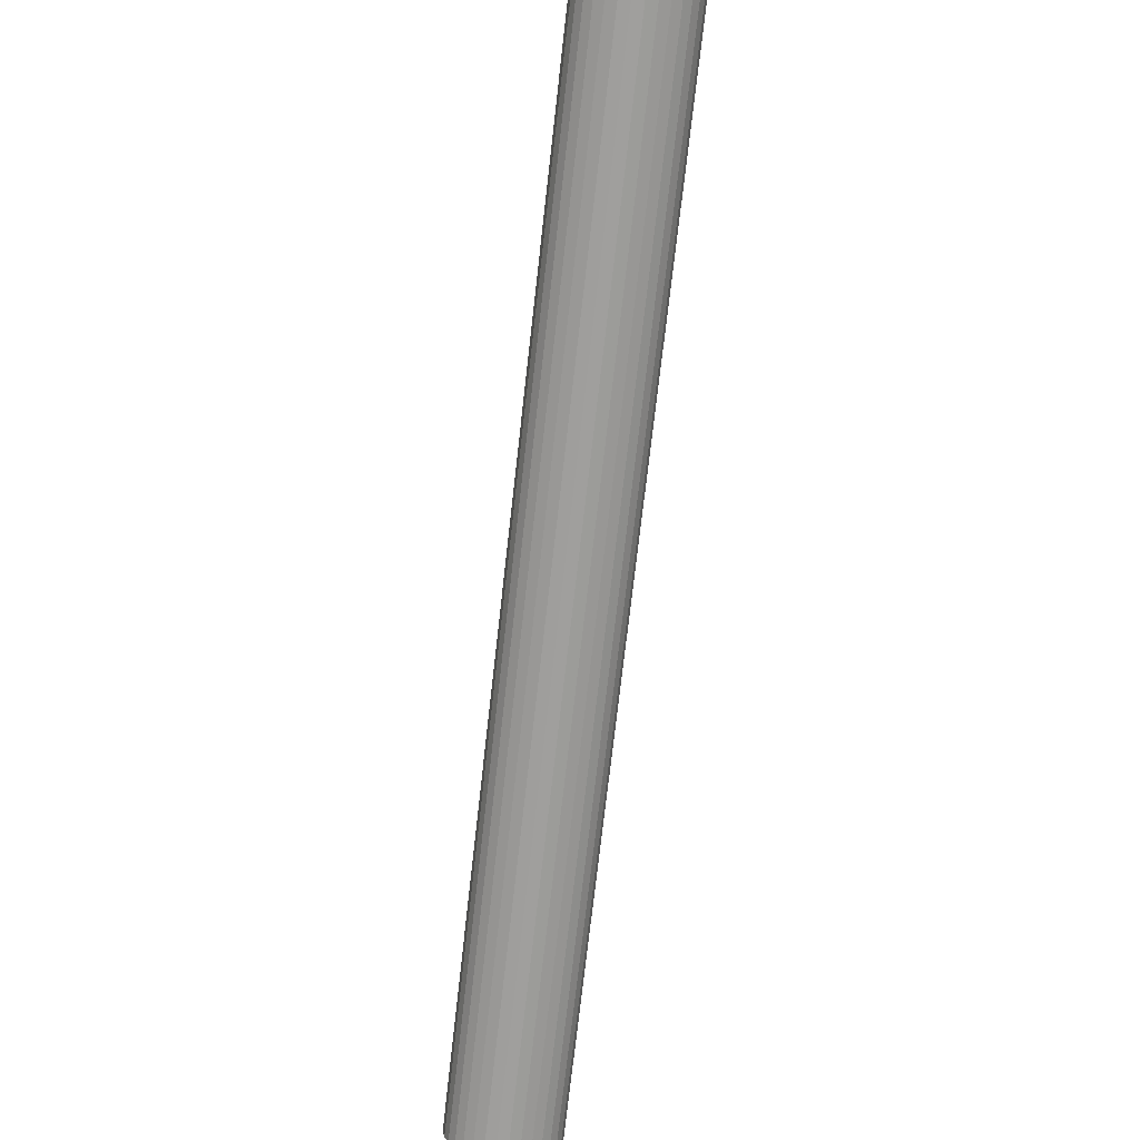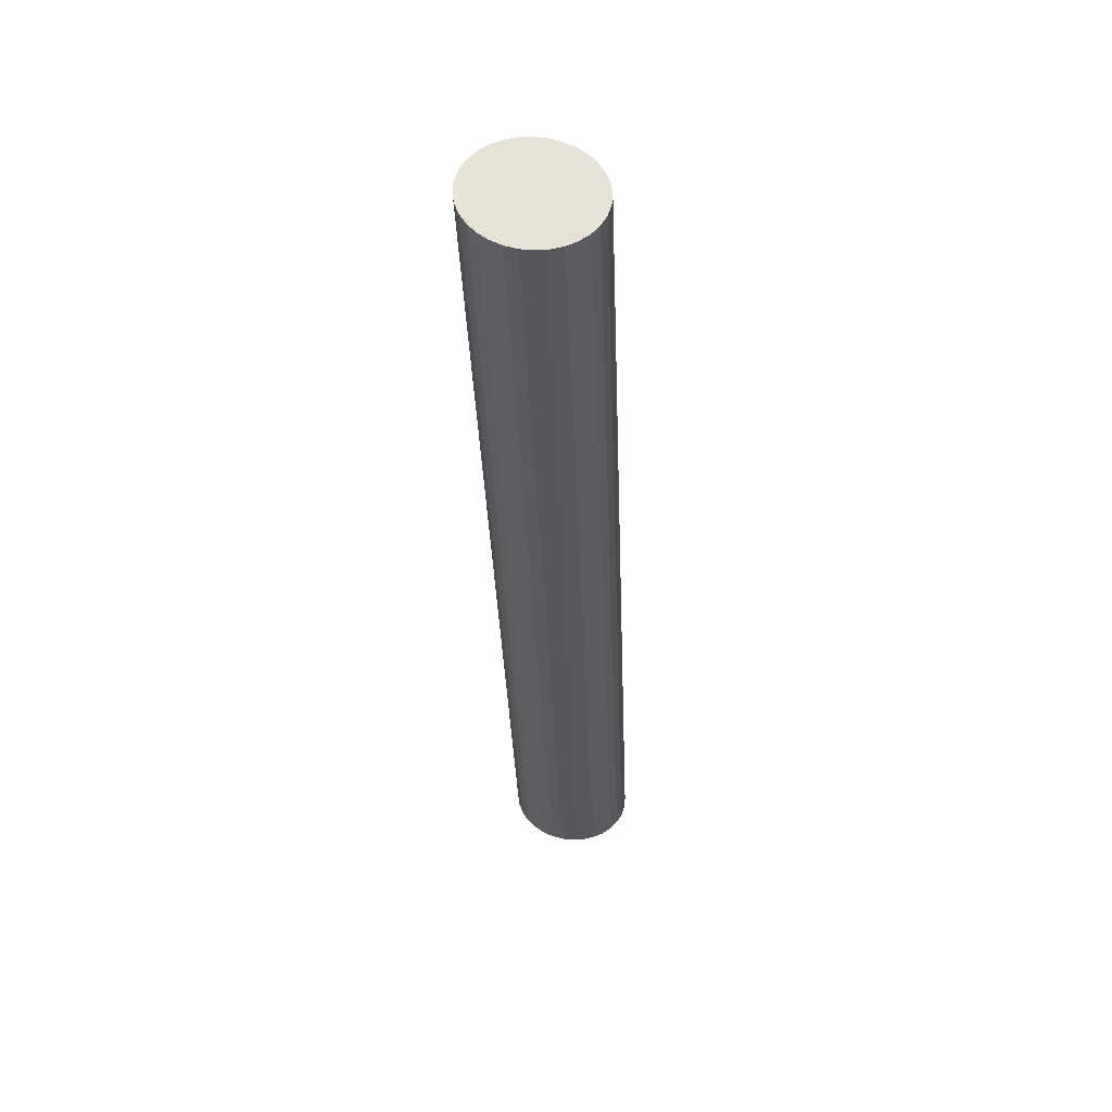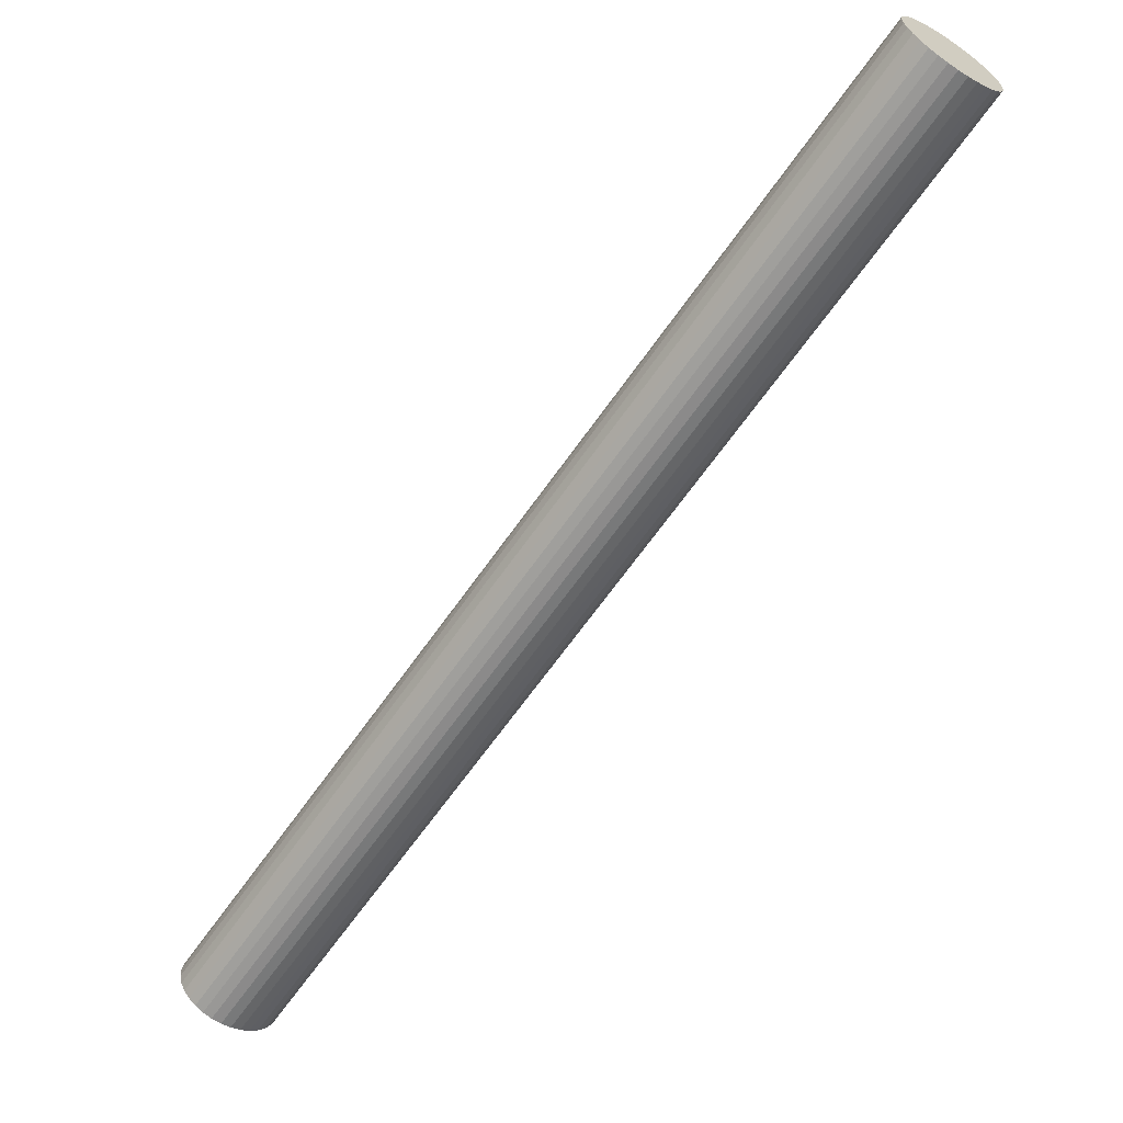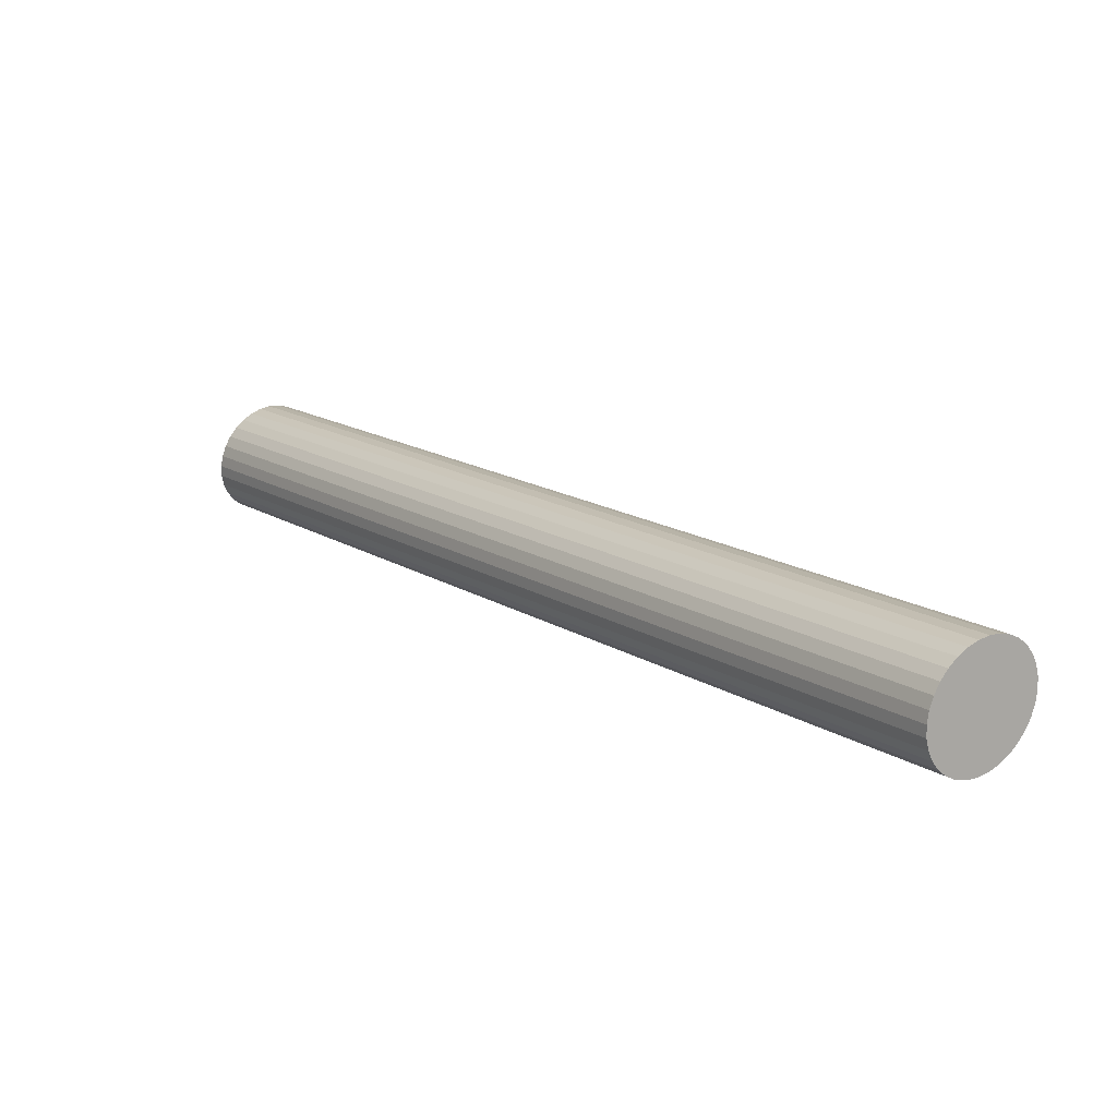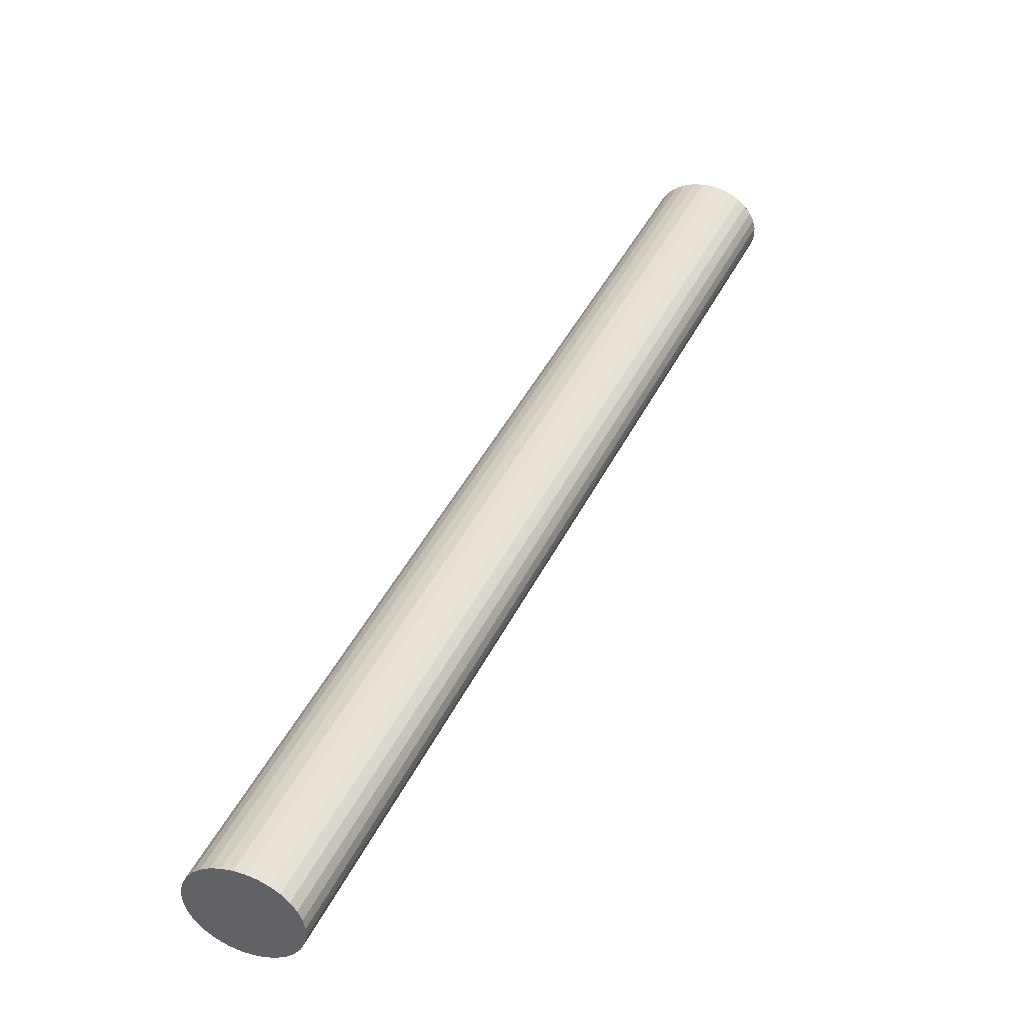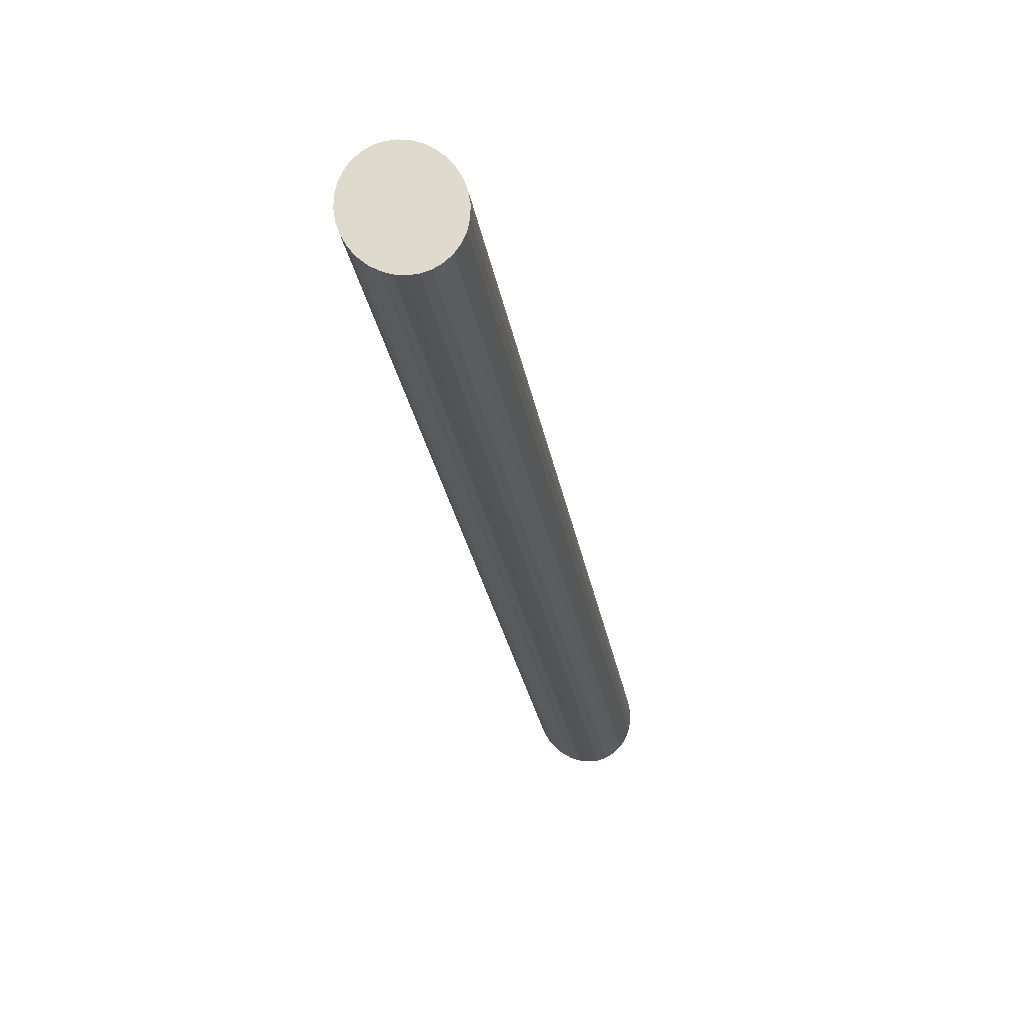
<metadata>
{"format":"obj","ext":"obj","renderer":"f3d","projection":"perspective","resolution":1024,"background":"white","views":[{"elev":-32.6,"azim":37.5,"up":"+Y"},{"elev":-66.3,"azim":-132.1,"up":"+Y"},{"elev":-14.7,"azim":-1.1,"up":"+Y"},{"elev":61.8,"azim":0.8,"up":"+Y"},{"elev":-3.2,"azim":-104.2,"up":"+Y"},{"elev":-56.9,"azim":-32.1,"up":"+Z"}]}
</metadata>
<code>
o Cylinder.006_Cylinder.008
v -0.9231 1.988 -0.8765
v -2.181 0.5852 -2.104
v -0.9358 2.002 -0.8797
v -2.193 0.5994 -2.107
v -0.9506 2.015 -0.8793
v -2.208 0.6123 -2.107
v -0.967 2.026 -0.8751
v -2.224 0.6233 -2.103
v -0.9842 2.035 -0.8675
v -2.242 0.6321 -2.095
v -1.002 2.041 -0.8567
v -2.259 0.6383 -2.084
v -1.019 2.045 -0.8431
v -2.276 0.6416 -2.07
v -1.035 2.045 -0.8272
v -2.292 0.642 -2.055
v -1.049 2.042 -0.8096
v -2.306 0.6394 -2.037
v -1.061 2.037 -0.7911
v -2.318 0.6339 -2.018
v -1.07 2.029 -0.7722
v -2.328 0.6257 -2
v -1.076 2.018 -0.7538
v -2.334 0.6152 -1.981
v -1.079 2.006 -0.7366
v -2.337 0.6028 -1.964
v -1.079 1.992 -0.7212
v -2.336 0.5888 -1.949
v -1.075 1.977 -0.7082
v -2.332 0.574 -1.936
v -1.068 1.962 -0.6981
v -2.325 0.5587 -1.926
v -1.058 1.947 -0.6913
v -2.315 0.5437 -1.919
v -1.045 1.933 -0.6881
v -2.302 0.5295 -1.915
v -1.03 1.92 -0.6886
v -2.288 0.5166 -1.916
v -1.014 1.909 -0.6927
v -2.271 0.5056 -1.92
v -0.9965 1.9 -0.7003
v -2.254 0.4968 -1.928
v -0.9791 1.894 -0.7111
v -2.237 0.4906 -1.938
v -0.962 1.89 -0.7247
v -2.219 0.4873 -1.952
v -0.9461 1.89 -0.7406
v -2.204 0.4869 -1.968
v -0.9318 1.893 -0.7582
v -2.189 0.4895 -1.986
v -0.9199 1.898 -0.7768
v -2.177 0.495 -2.004
v -0.9106 1.906 -0.7956
v -2.168 0.5032 -2.023
v -0.9044 1.917 -0.814
v -2.162 0.5137 -2.041
v -0.9015 1.929 -0.8312
v -2.159 0.5261 -2.059
v -0.902 1.943 -0.8466
v -2.159 0.5401 -2.074
v -0.9059 1.958 -0.8596
v -2.163 0.5549 -2.087
v -0.913 1.973 -0.8697
v -2.17 0.5702 -2.097
f 2 3 1
f 4 5 3
f 6 7 5
f 8 9 7
f 10 11 9
f 12 13 11
f 14 15 13
f 16 17 15
f 18 19 17
f 20 21 19
f 22 23 21
f 24 25 23
f 26 27 25
f 28 29 27
f 30 31 29
f 32 33 31
f 34 35 33
f 36 37 35
f 38 39 37
f 40 41 39
f 42 43 41
f 44 45 43
f 46 47 45
f 48 49 47
f 50 51 49
f 52 53 51
f 54 55 53
f 56 57 55
f 58 59 57
f 60 61 59
f 54 38 22
f 62 63 61
f 64 1 63
f 15 31 47
f 2 4 3
f 4 6 5
f 6 8 7
f 8 10 9
f 10 12 11
f 12 14 13
f 14 16 15
f 16 18 17
f 18 20 19
f 20 22 21
f 22 24 23
f 24 26 25
f 26 28 27
f 28 30 29
f 30 32 31
f 32 34 33
f 34 36 35
f 36 38 37
f 38 40 39
f 40 42 41
f 42 44 43
f 44 46 45
f 46 48 47
f 48 50 49
f 50 52 51
f 52 54 53
f 54 56 55
f 56 58 57
f 58 60 59
f 60 62 61
f 6 4 2
f 2 64 6
f 64 62 6
f 62 60 58
f 58 56 54
f 54 52 50
f 50 48 54
f 48 46 54
f 46 44 38
f 44 42 38
f 42 40 38
f 38 36 34
f 34 32 30
f 30 28 26
f 26 24 22
f 22 20 18
f 18 16 22
f 16 14 22
f 14 12 10
f 10 8 6
f 62 58 6
f 58 54 6
f 38 34 22
f 34 30 22
f 30 26 22
f 14 10 22
f 10 6 22
f 54 46 38
f 6 54 22
f 62 64 63
f 64 2 1
f 63 1 3
f 3 5 7
f 7 9 11
f 11 13 7
f 13 15 7
f 15 17 19
f 19 21 15
f 21 23 15
f 23 25 31
f 25 27 31
f 27 29 31
f 31 33 35
f 35 37 39
f 39 41 43
f 43 45 47
f 47 49 51
f 51 53 55
f 55 57 63
f 57 59 63
f 59 61 63
f 63 3 7
f 31 35 47
f 35 39 47
f 39 43 47
f 47 51 63
f 51 55 63
f 63 7 15
f 15 23 31
f 63 15 47

</code>
